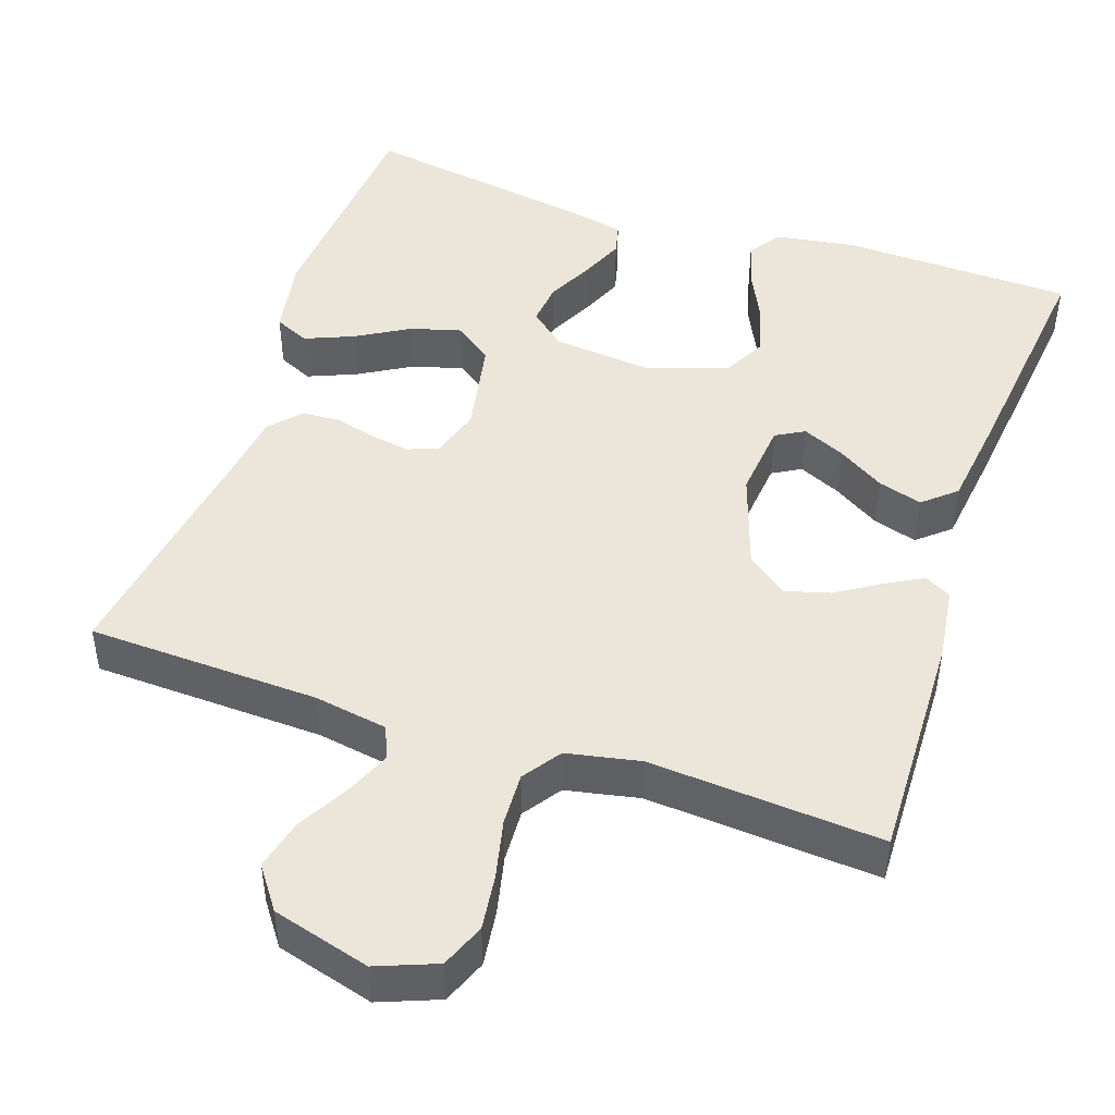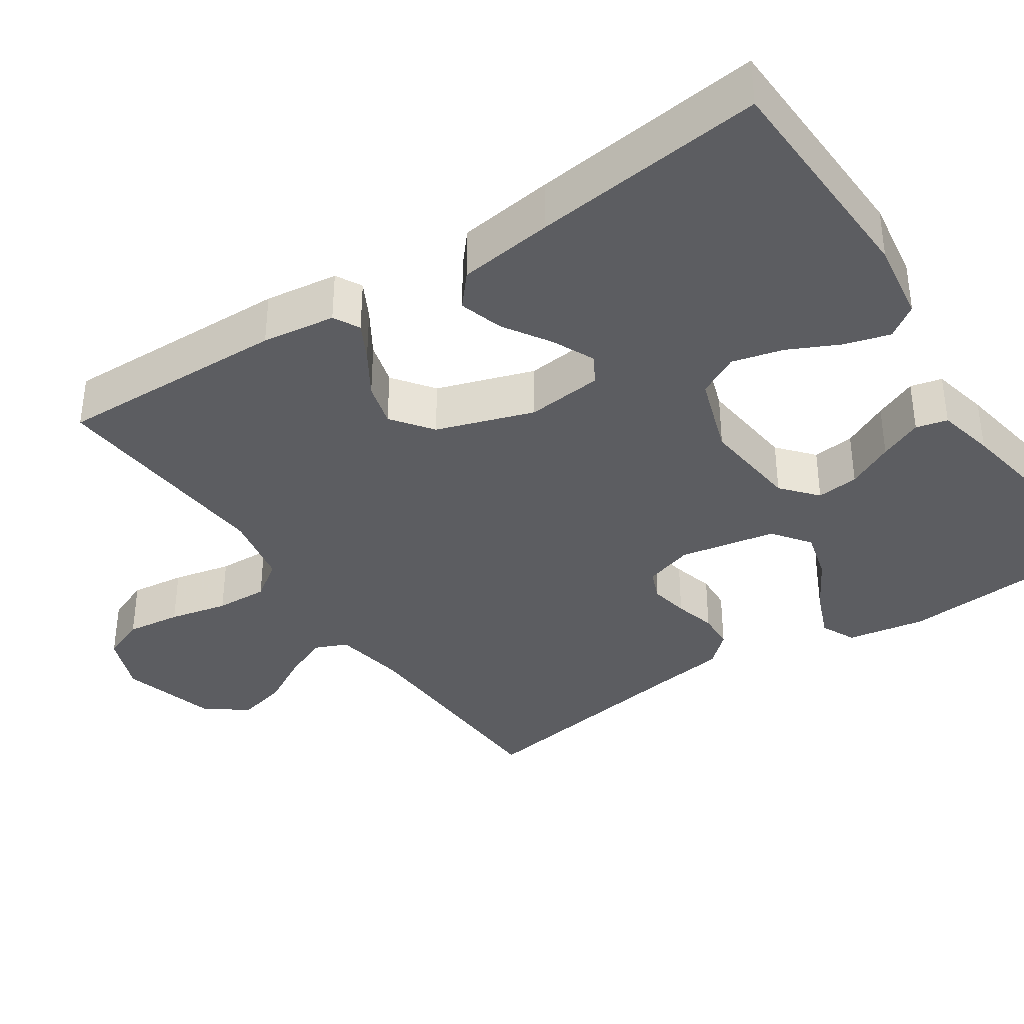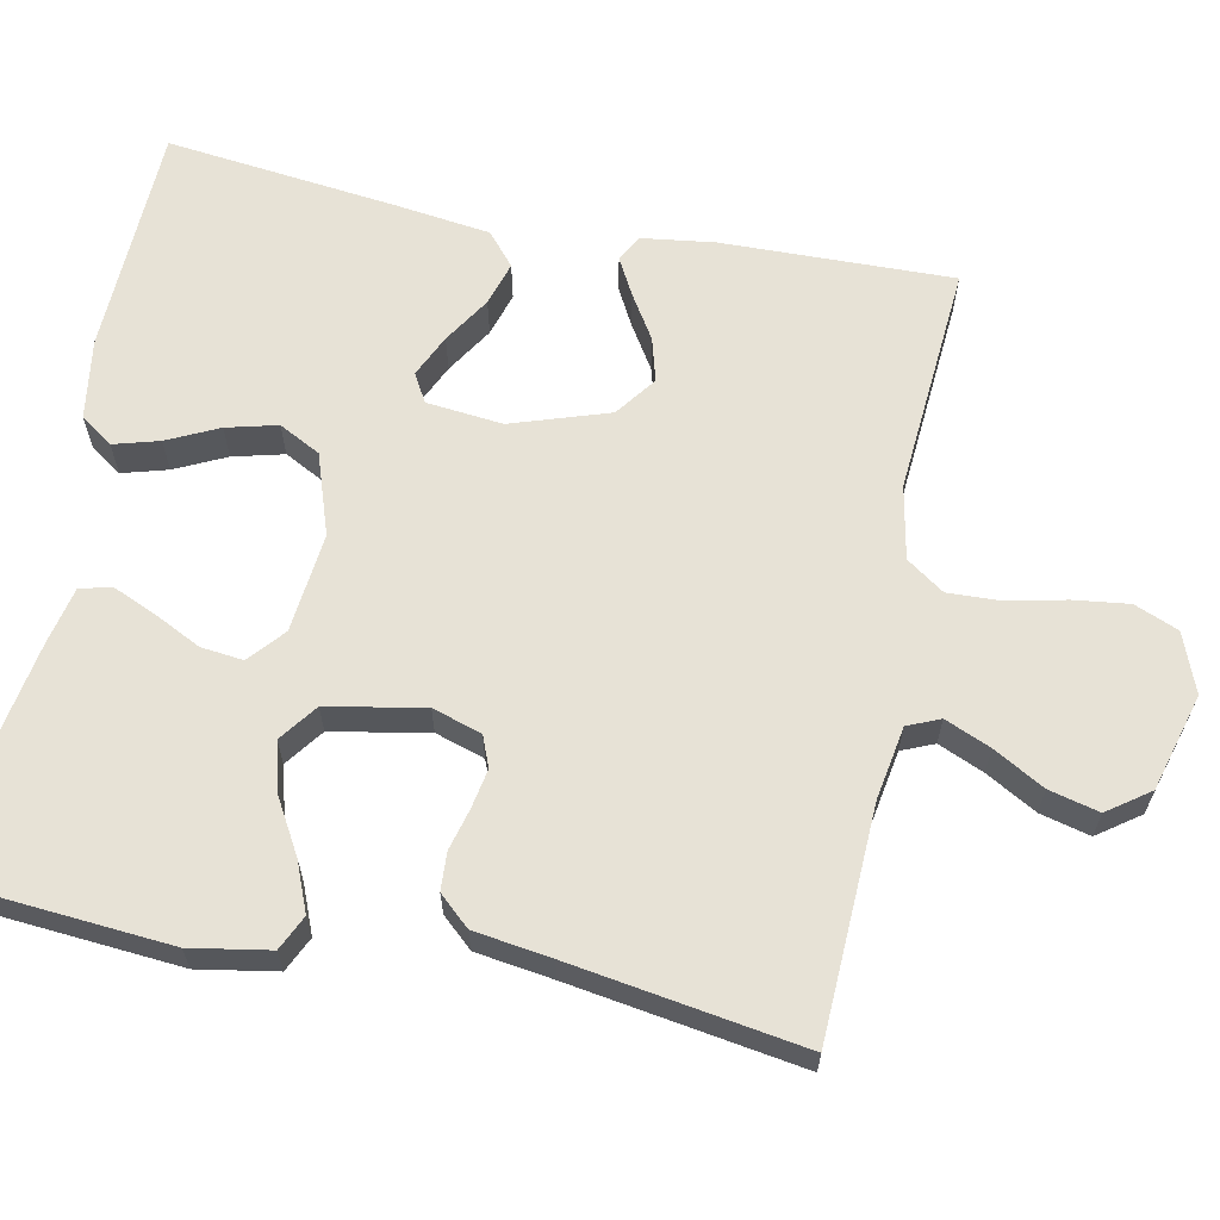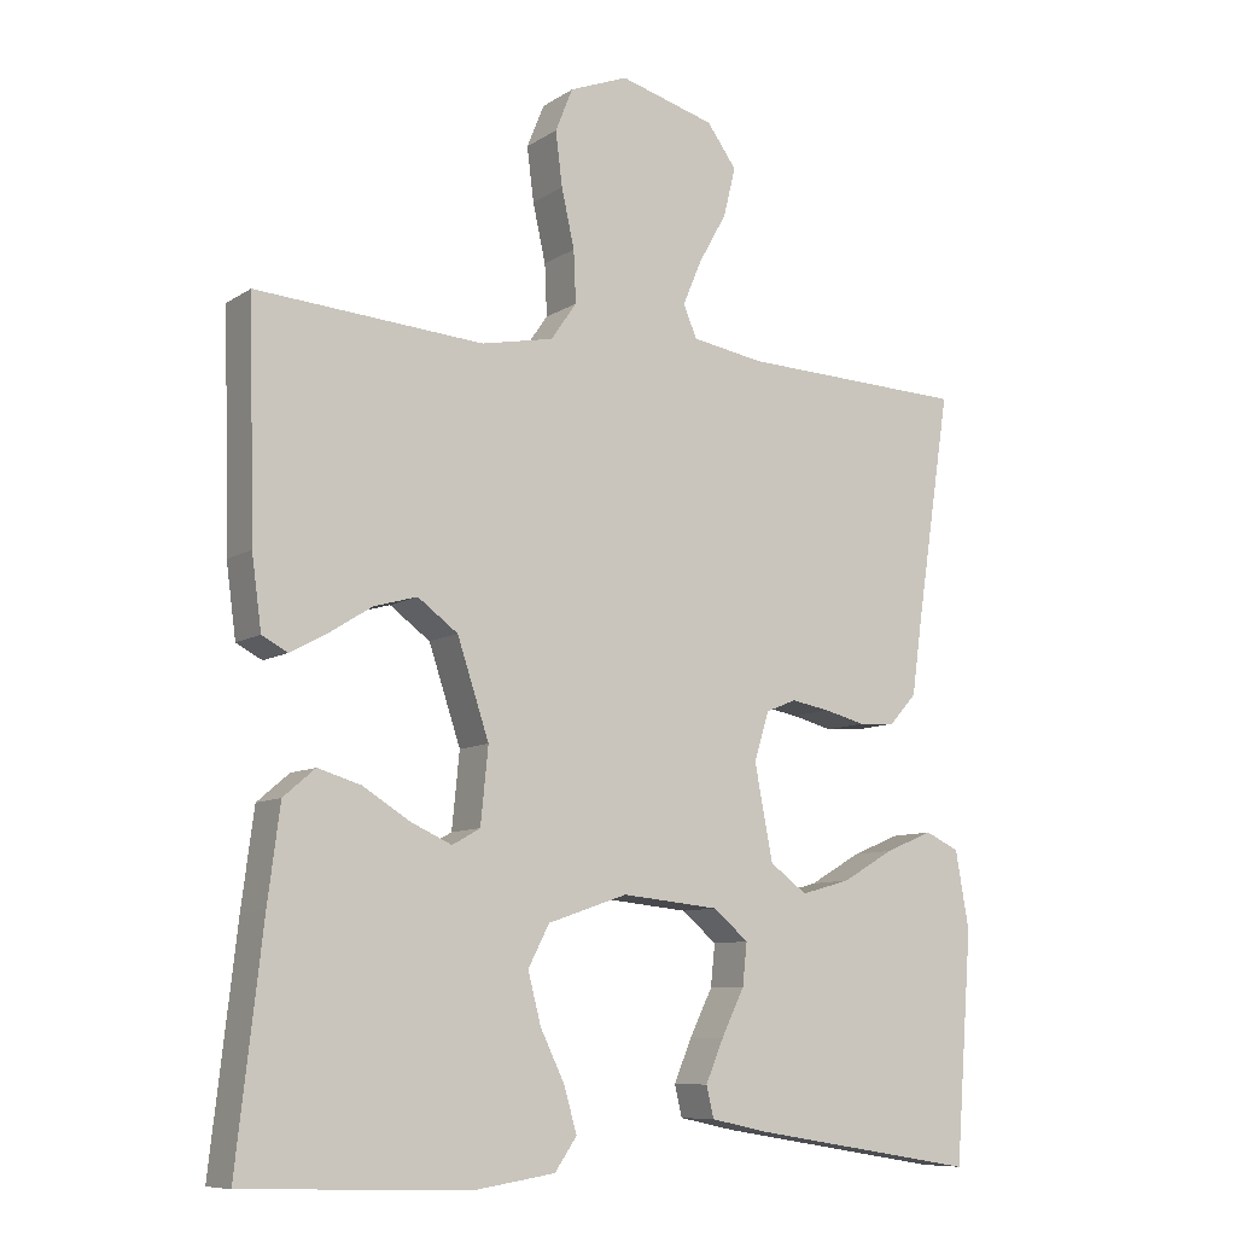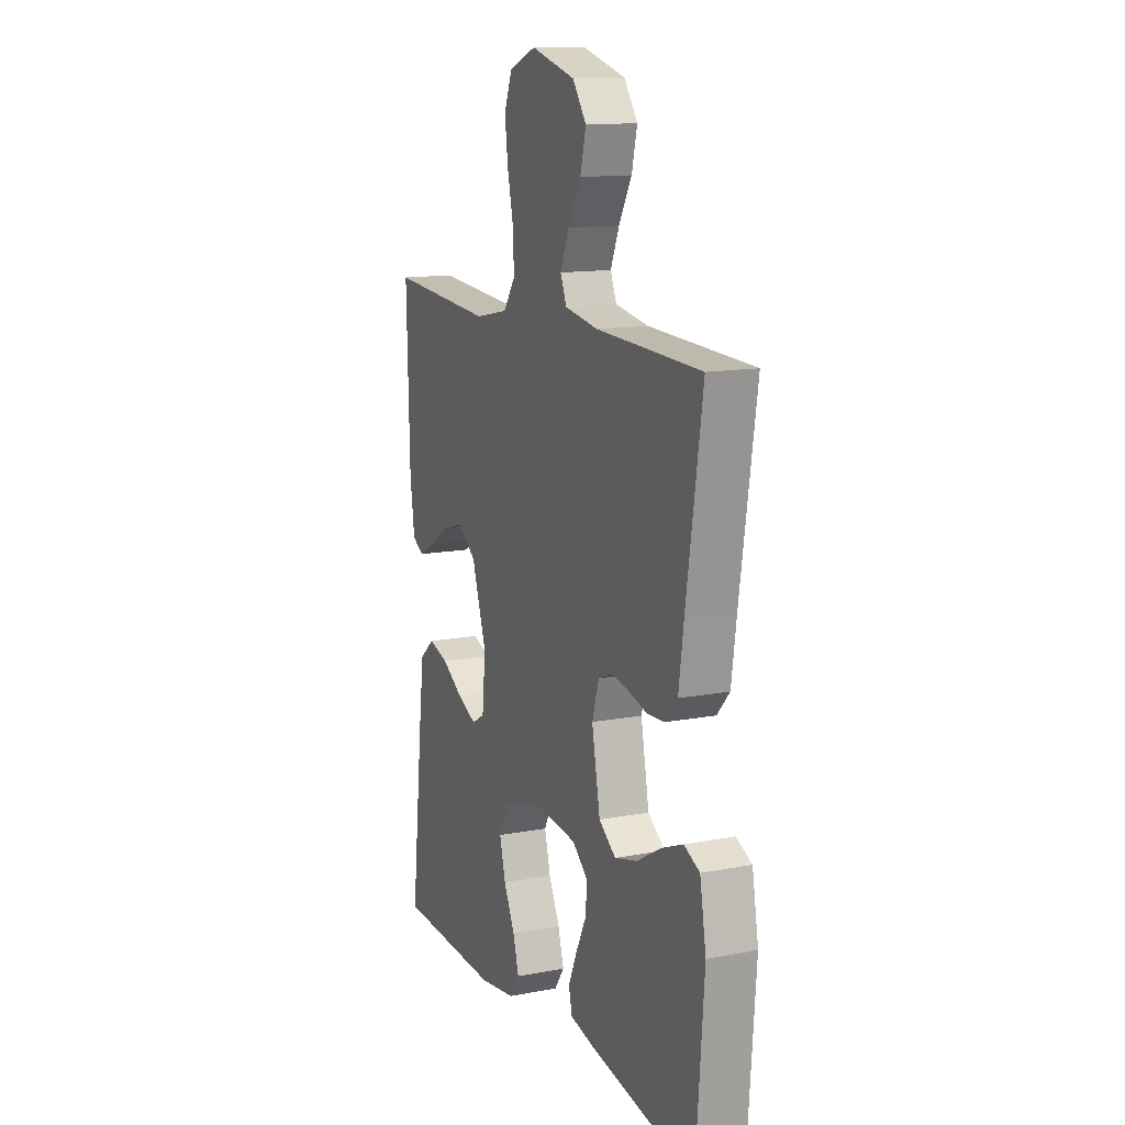
<metadata>
{"format":"obj","ext":"obj","renderer":"f3d","projection":"perspective","resolution":1024,"background":"white","views":[{"elev":46.7,"azim":18.7,"up":"+Y"},{"elev":-37.0,"azim":124.0,"up":"+Y"},{"elev":63.6,"azim":-78.4,"up":"+Y"},{"elev":-9.0,"azim":148.1,"up":"+Z"},{"elev":13.3,"azim":-113.3,"up":"+Z"}]}
</metadata>
<code>
v 0.5 0.07 -0.5
v 0.2 0.07 -0.509
v 0.096 0.07 -0.493
v 0.067 0.07 -0.451
v 0.084 0.07 -0.392
v 0.116 0.07 -0.326
v 0.133 0.07 -0.26
v 0.105 0.07 -0.206
v 0 0.07 -0.17
v -0.129 0.07 -0.183
v -0.175 0.07 -0.222
v -0.169 0.07 -0.277
v -0.139 0.07 -0.338
v -0.115 0.07 -0.394
v -0.125 0.07 -0.435
v -0.2 0.07 -0.451
v -0.5 0.07 -0.5
v -0.523 0.07 -0.2
v -0.505 0.07 -0.098
v -0.46 0.07 -0.077
v -0.397 0.07 -0.103
v -0.328 0.07 -0.143
v -0.263 0.07 -0.161
v -0.214 0.07 -0.125
v -0.19 0.07 0
v -0.21 0.07 0.064
v -0.25 0.07 0.08
v -0.301 0.07 0.071
v -0.355 0.07 0.057
v -0.404 0.07 0.06
v -0.44 0.07 0.1
v -0.454 0.07 0.2
v -0.5 0.07 0.5
v -0.2 0.07 0.511
v -0.105 0.07 0.527
v -0.087 0.07 0.569
v -0.112 0.07 0.628
v -0.149 0.07 0.694
v -0.165 0.07 0.759
v -0.126 0.07 0.813
v 0 0.07 0.848
v 0.077 0.07 0.818
v 0.1 0.07 0.761
v 0.091 0.07 0.69
v 0.074 0.07 0.614
v 0.071 0.07 0.546
v 0.105 0.07 0.497
v 0.2 0.07 0.478
v 0.5 0.07 0.5
v 0.492 0.07 0.2
v 0.479 0.07 0.105
v 0.445 0.07 0.087
v 0.397 0.07 0.113
v 0.34 0.07 0.149
v 0.283 0.07 0.165
v 0.23 0.07 0.126
v 0.188 0.07 0
v 0.198 0.07 -0.099
v 0.235 0.07 -0.12
v 0.29 0.07 -0.095
v 0.351 0.07 -0.057
v 0.408 0.07 -0.04
v 0.45 0.07 -0.076
v 0.466 0.07 -0.2
v 0.5 0 -0.5
v 0.2 0 -0.509
v 0.096 0 -0.493
v 0.067 0 -0.451
v 0.084 0 -0.392
v 0.116 0 -0.326
v 0.133 0 -0.26
v 0.105 0 -0.206
v 0 0 -0.17
v -0.129 0 -0.183
v -0.175 0 -0.222
v -0.169 0 -0.277
v -0.139 0 -0.338
v -0.115 0 -0.394
v -0.125 0 -0.435
v -0.2 0 -0.451
v -0.5 0 -0.5
v -0.523 0 -0.2
v -0.505 0 -0.098
v -0.46 0 -0.077
v -0.397 0 -0.103
v -0.328 0 -0.143
v -0.263 0 -0.161
v -0.214 0 -0.125
v -0.19 0 0
v -0.21 0 0.064
v -0.25 0 0.08
v -0.301 0 0.071
v -0.355 0 0.057
v -0.404 0 0.06
v -0.44 0 0.1
v -0.454 0 0.2
v -0.5 0 0.5
v -0.2 0 0.511
v -0.105 0 0.527
v -0.087 0 0.569
v -0.112 0 0.628
v -0.149 0 0.694
v -0.165 0 0.759
v -0.126 0 0.813
v 0 0 0.848
v 0.077 0 0.818
v 0.1 0 0.761
v 0.091 0 0.69
v 0.074 0 0.614
v 0.071 0 0.546
v 0.105 0 0.497
v 0.2 0 0.478
v 0.5 0 0.5
v 0.492 0 0.2
v 0.479 0 0.105
v 0.445 0 0.087
v 0.397 0 0.113
v 0.34 0 0.149
v 0.283 0 0.165
v 0.23 0 0.126
v 0.188 0 0
v 0.198 0 -0.099
v 0.235 0 -0.12
v 0.29 0 -0.095
v 0.351 0 -0.057
v 0.408 0 -0.04
v 0.45 0 -0.076
v 0.466 0 -0.2
f 4 5 6
f 3 4 6
f 2 3 6
f 1 2 6
f 64 1 6
f 63 64 6
f 62 63 6
f 61 62 6
f 60 61 6
f 59 60 6 7
f 58 59 7 8
f 57 58 8 9
f 56 57 9 10
f 52 53 54
f 51 52 54
f 50 51 54
f 49 50 54
f 48 49 54
f 47 48 54 55
f 46 47 55 56
f 43 44 45
f 42 43 45
f 41 42 45
f 40 41 45
f 39 40 45
f 38 39 45
f 37 38 45
f 36 37 45 46
f 56 10 11
f 46 56 11
f 36 46 11
f 35 36 11
f 32 33 34
f 32 34 35
f 31 32 35
f 30 31 35
f 29 30 35
f 28 29 35
f 20 21 22
f 19 20 22
f 18 19 22
f 17 18 22
f 16 17 22
f 15 16 22
f 14 15 22
f 13 14 22
f 12 13 22
f 11 12 22 23
f 27 28 35
f 26 27 35
f 25 26 35
f 25 35 11
f 24 25 11
f 11 23 24
f 70 69 68
f 70 68 67
f 70 67 66
f 70 66 65
f 70 65 128
f 70 128 127
f 70 127 126
f 70 126 125
f 70 125 124
f 71 70 124 123
f 72 71 123 122
f 73 72 122 121
f 74 73 121 120
f 118 117 116
f 118 116 115
f 118 115 114
f 118 114 113
f 118 113 112
f 119 118 112 111
f 120 119 111 110
f 109 108 107
f 109 107 106
f 109 106 105
f 109 105 104
f 109 104 103
f 109 103 102
f 109 102 101
f 110 109 101 100
f 75 74 120
f 75 120 110
f 75 110 100
f 75 100 99
f 98 97 96
f 99 98 96
f 99 96 95
f 99 95 94
f 99 94 93
f 99 93 92
f 86 85 84
f 86 84 83
f 86 83 82
f 86 82 81
f 86 81 80
f 86 80 79
f 86 79 78
f 86 78 77
f 86 77 76
f 87 86 76 75
f 99 92 91
f 99 91 90
f 99 90 89
f 75 99 89
f 75 89 88
f 88 87 75
f 1 65 66 2
f 2 66 67 3
f 3 67 68 4
f 4 68 69 5
f 5 69 70 6
f 6 70 71 7
f 7 71 72 8
f 8 72 73 9
f 9 73 74 10
f 10 74 75 11
f 11 75 76 12
f 12 76 77 13
f 13 77 78 14
f 14 78 79 15
f 15 79 80 16
f 16 80 81 17
f 17 81 82 18
f 18 82 83 19
f 19 83 84 20
f 20 84 85 21
f 21 85 86 22
f 22 86 87 23
f 23 87 88 24
f 24 88 89 25
f 25 89 90 26
f 26 90 91 27
f 27 91 92 28
f 28 92 93 29
f 29 93 94 30
f 30 94 95 31
f 31 95 96 32
f 32 96 97 33
f 33 97 98 34
f 34 98 99 35
f 35 99 100 36
f 36 100 101 37
f 37 101 102 38
f 38 102 103 39
f 39 103 104 40
f 40 104 105 41
f 41 105 106 42
f 42 106 107 43
f 43 107 108 44
f 44 108 109 45
f 45 109 110 46
f 46 110 111 47
f 47 111 112 48
f 48 112 113 49
f 49 113 114 50
f 50 114 115 51
f 51 115 116 52
f 52 116 117 53
f 53 117 118 54
f 54 118 119 55
f 55 119 120 56
f 56 120 121 57
f 57 121 122 58
f 58 122 123 59
f 59 123 124 60
f 60 124 125 61
f 61 125 126 62
f 62 126 127 63
f 63 127 128 64
f 64 128 65 1

</code>
